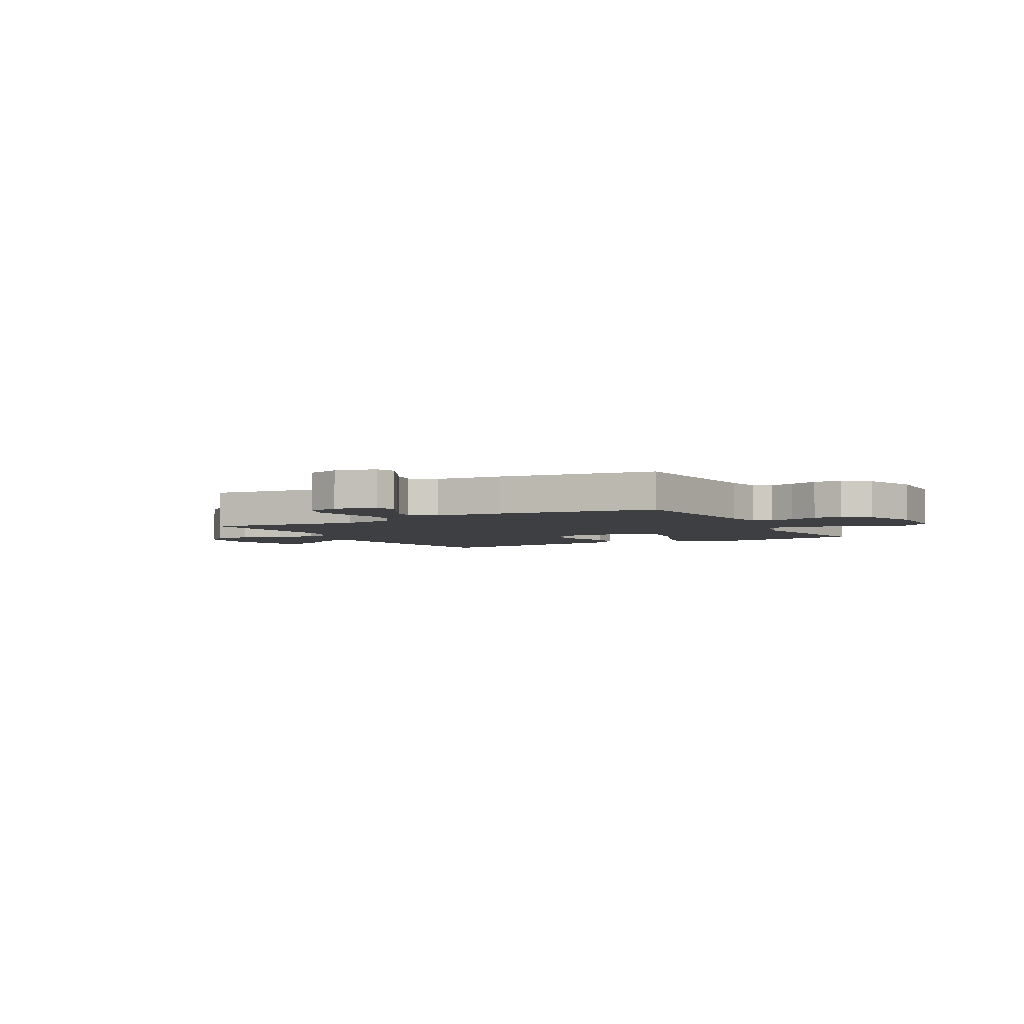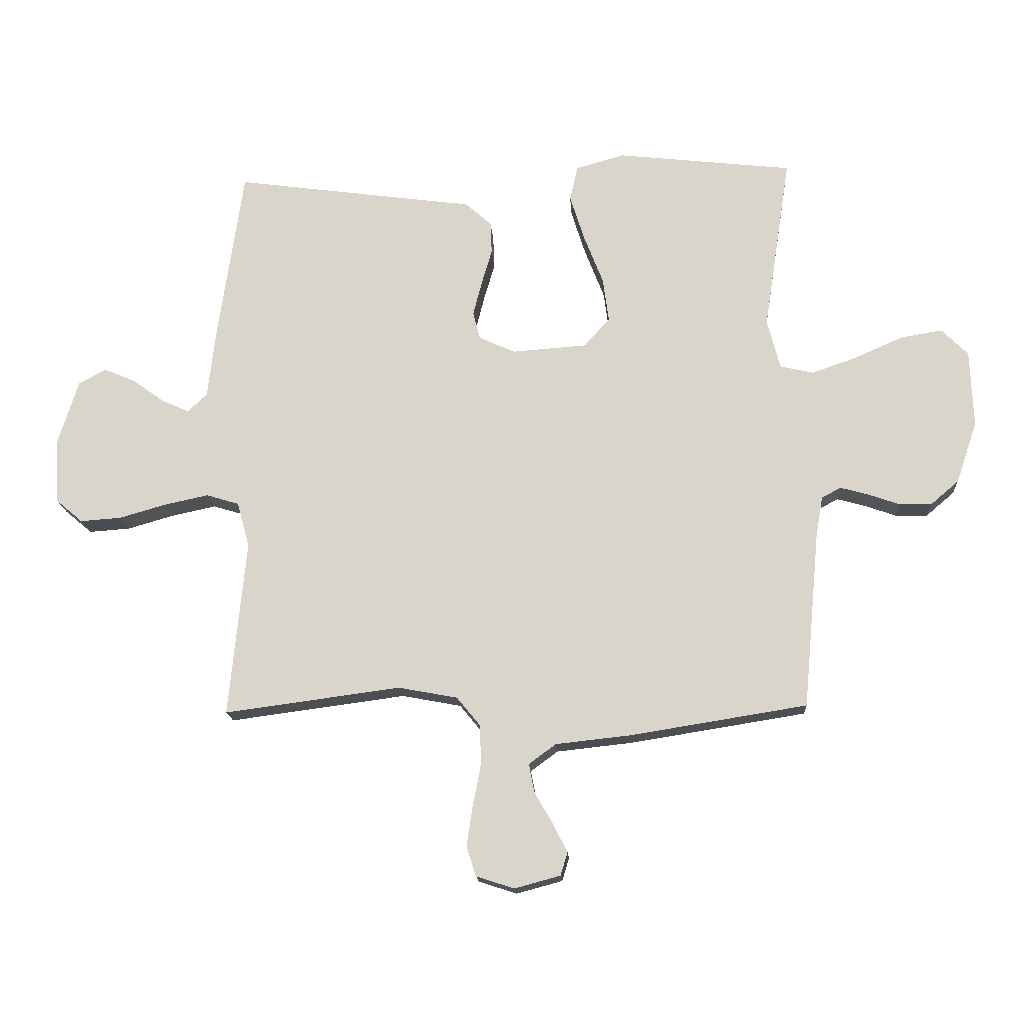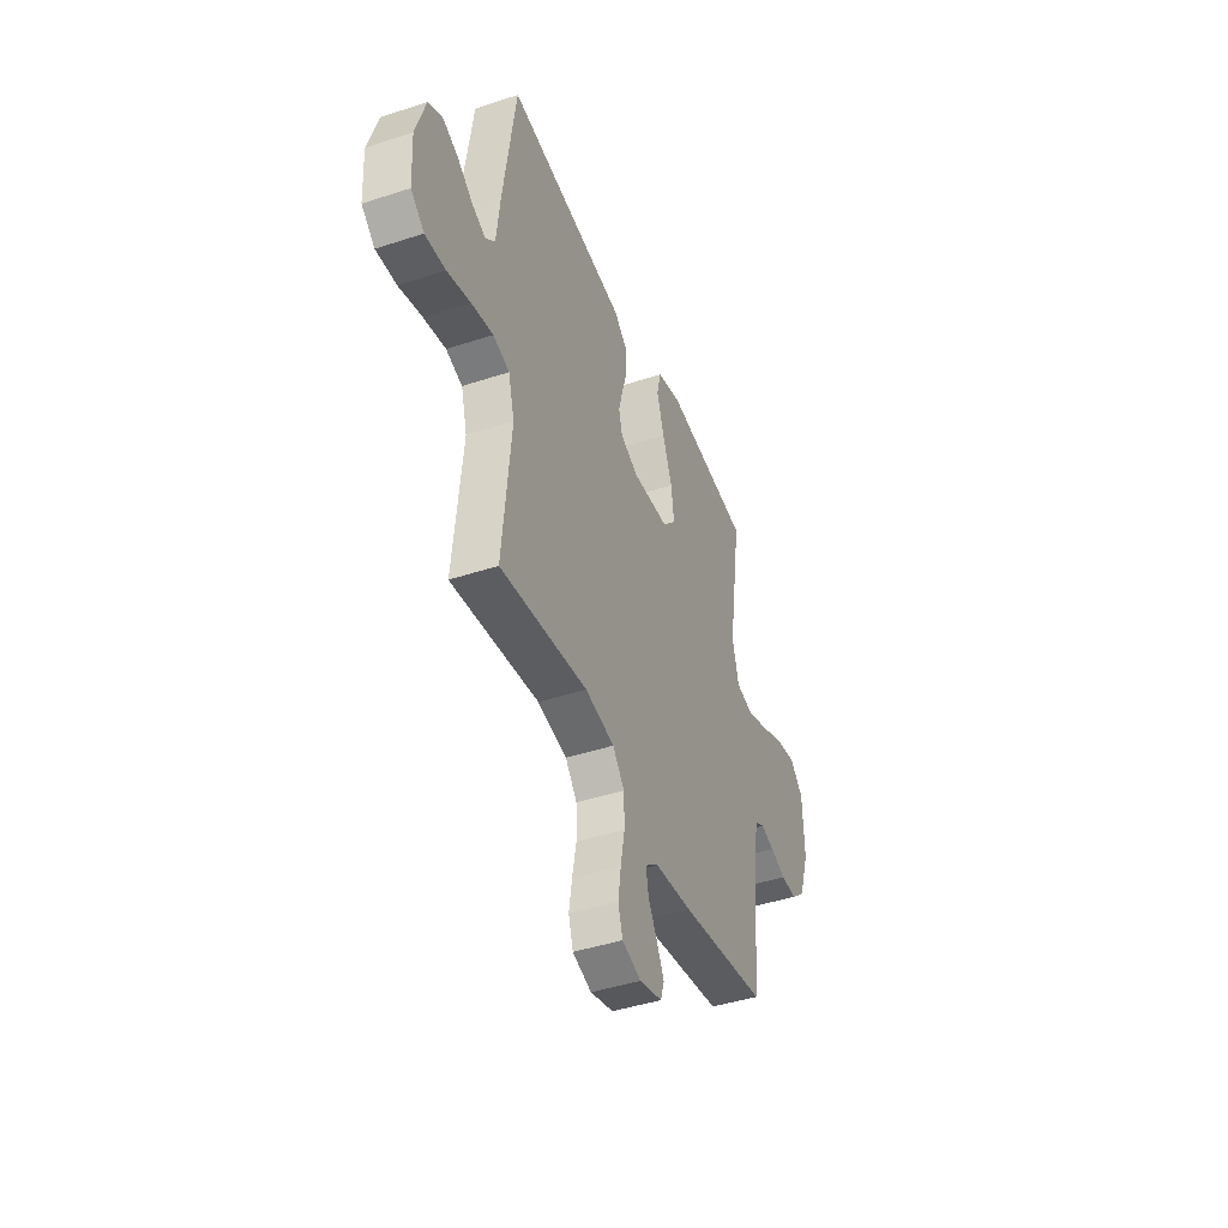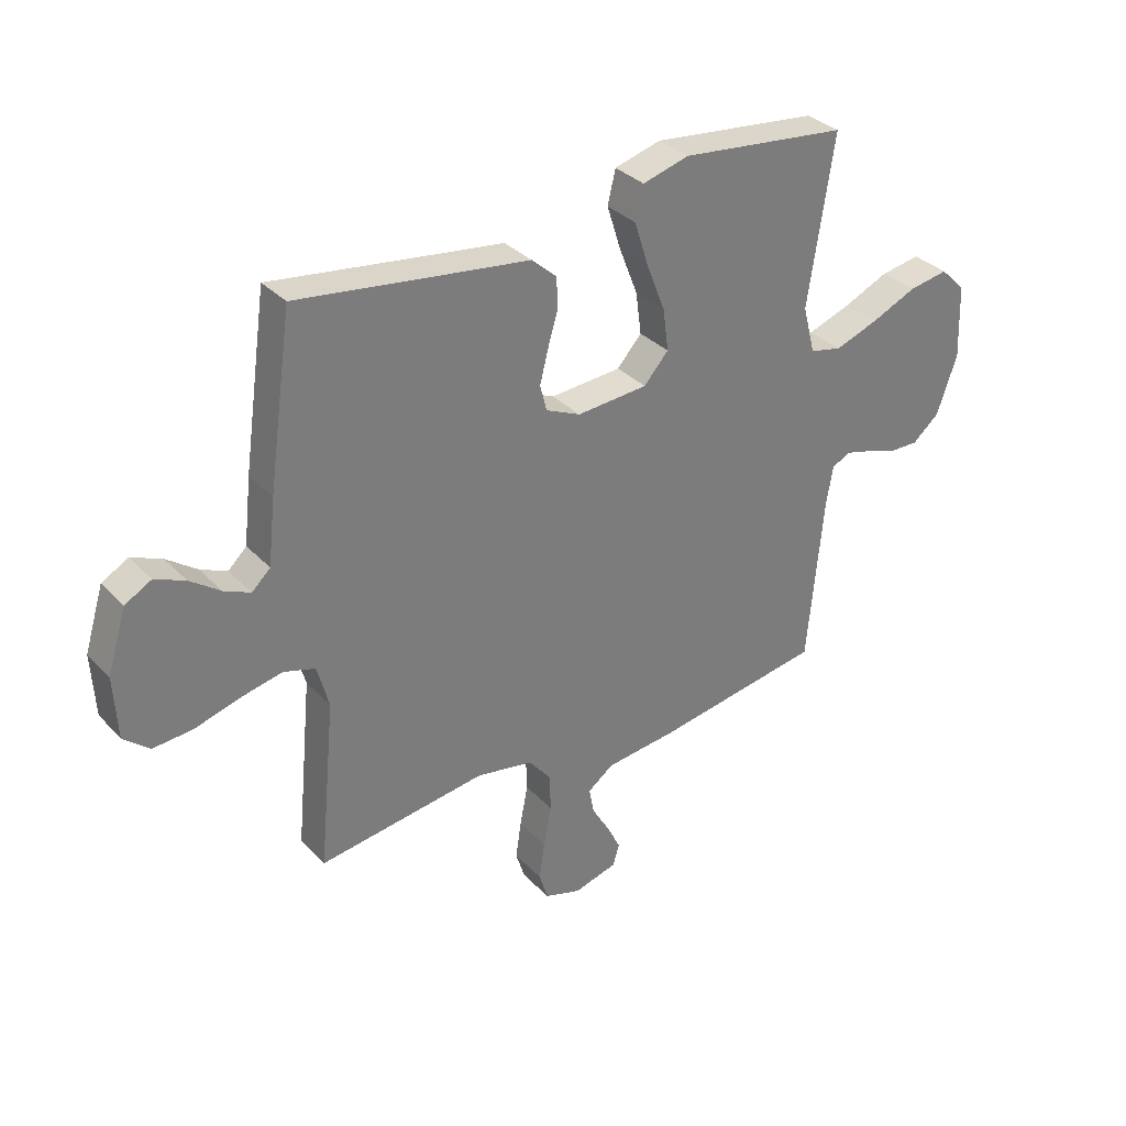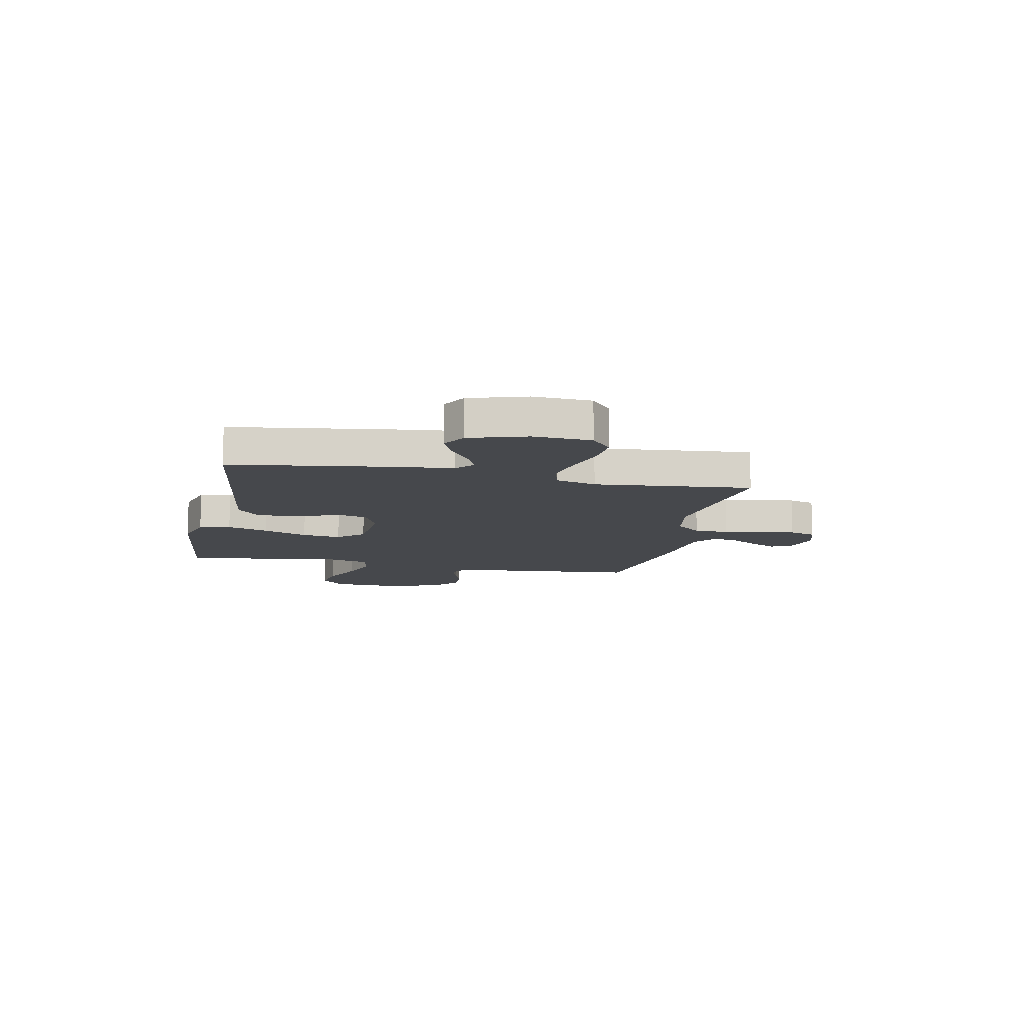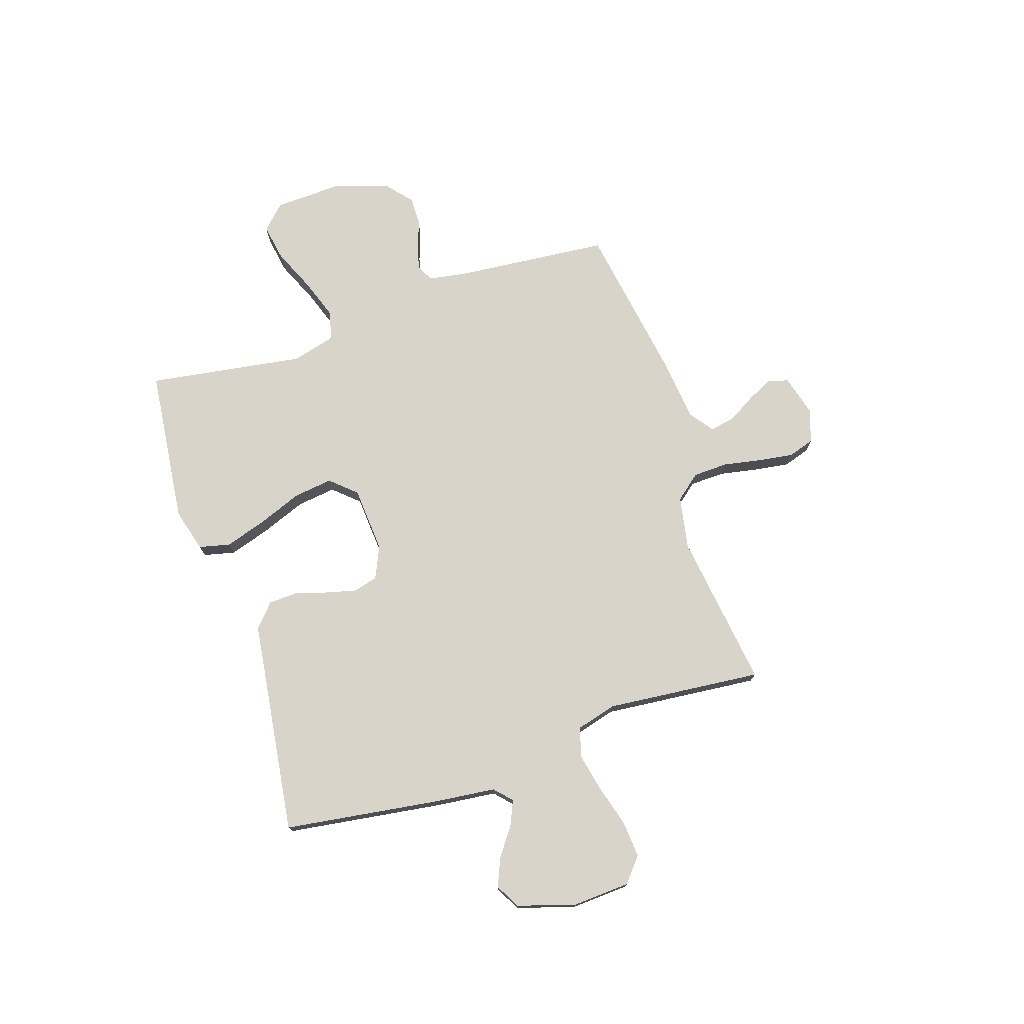
<metadata>
{"format":"obj","ext":"obj","renderer":"f3d","projection":"perspective","resolution":1024,"background":"white","views":[{"elev":-4.0,"azim":-150.7,"up":"+Y"},{"elev":-16.4,"azim":-176.5,"up":"+Z"},{"elev":-43.4,"azim":111.2,"up":"+Z"},{"elev":33.1,"azim":144.2,"up":"+Z"},{"elev":-11.3,"azim":78.3,"up":"+Y"},{"elev":74.9,"azim":71.8,"up":"+Y"}]}
</metadata>
<code>
v 0.5 0.07 -0.5
v 0.2 0.07 -0.46
v 0.099 0.07 -0.479
v 0.059 0.07 -0.528
v 0.057 0.07 -0.595
v 0.071 0.07 -0.668
v 0.081 0.07 -0.735
v 0.065 0.07 -0.786
v 0 0.07 -0.807
v -0.078 0.07 -0.786
v -0.09 0.07 -0.747
v -0.065 0.07 -0.697
v -0.034 0.07 -0.644
v -0.025 0.07 -0.596
v -0.071 0.07 -0.562
v -0.2 0.07 -0.548
v -0.5 0.07 -0.5
v -0.528 0.07 -0.2
v -0.54 0.07 -0.13
v -0.573 0.07 -0.113
v -0.62 0.07 -0.126
v -0.674 0.07 -0.145
v -0.729 0.07 -0.146
v -0.777 0.07 -0.105
v -0.813 0.07 0
v -0.808 0.07 0.132
v -0.763 0.07 0.177
v -0.692 0.07 0.165
v -0.61 0.07 0.129
v -0.533 0.07 0.102
v -0.476 0.07 0.115
v -0.454 0.07 0.2
v -0.5 0.07 0.5
v -0.2 0.07 0.534
v -0.117 0.07 0.511
v -0.103 0.07 0.451
v -0.128 0.07 0.372
v -0.161 0.07 0.287
v -0.171 0.07 0.212
v -0.127 0.07 0.163
v 0 0.07 0.154
v 0.062 0.07 0.182
v 0.074 0.07 0.229
v 0.059 0.07 0.288
v 0.041 0.07 0.349
v 0.043 0.07 0.404
v 0.088 0.07 0.444
v 0.2 0.07 0.459
v 0.5 0.07 0.5
v 0.543 0.07 0.2
v 0.556 0.07 0.084
v 0.589 0.07 0.053
v 0.636 0.07 0.074
v 0.69 0.07 0.113
v 0.744 0.07 0.136
v 0.791 0.07 0.11
v 0.825 0.07 0
v 0.819 0.07 -0.111
v 0.773 0.07 -0.15
v 0.703 0.07 -0.145
v 0.623 0.07 -0.122
v 0.548 0.07 -0.106
v 0.492 0.07 -0.123
v 0.471 0.07 -0.2
v 0.5 0 -0.5
v 0.2 0 -0.46
v 0.099 0 -0.479
v 0.059 0 -0.528
v 0.057 0 -0.595
v 0.071 0 -0.668
v 0.081 0 -0.735
v 0.065 0 -0.786
v 0 0 -0.807
v -0.078 0 -0.786
v -0.09 0 -0.747
v -0.065 0 -0.697
v -0.034 0 -0.644
v -0.025 0 -0.596
v -0.071 0 -0.562
v -0.2 0 -0.548
v -0.5 0 -0.5
v -0.528 0 -0.2
v -0.54 0 -0.13
v -0.573 0 -0.113
v -0.62 0 -0.126
v -0.674 0 -0.145
v -0.729 0 -0.146
v -0.777 0 -0.105
v -0.813 0 0
v -0.808 0 0.132
v -0.763 0 0.177
v -0.692 0 0.165
v -0.61 0 0.129
v -0.533 0 0.102
v -0.476 0 0.115
v -0.454 0 0.2
v -0.5 0 0.5
v -0.2 0 0.534
v -0.117 0 0.511
v -0.103 0 0.451
v -0.128 0 0.372
v -0.161 0 0.287
v -0.171 0 0.212
v -0.127 0 0.163
v 0 0 0.154
v 0.062 0 0.182
v 0.074 0 0.229
v 0.059 0 0.288
v 0.041 0 0.349
v 0.043 0 0.404
v 0.088 0 0.444
v 0.2 0 0.459
v 0.5 0 0.5
v 0.543 0 0.2
v 0.556 0 0.084
v 0.589 0 0.053
v 0.636 0 0.074
v 0.69 0 0.113
v 0.744 0 0.136
v 0.791 0 0.11
v 0.825 0 0
v 0.819 0 -0.111
v 0.773 0 -0.15
v 0.703 0 -0.145
v 0.623 0 -0.122
v 0.548 0 -0.106
v 0.492 0 -0.123
v 0.471 0 -0.2
f 58 59 60 61
f 58 61 62
f 57 58 62
f 56 57 62 63
f 53 54 55 56
f 52 53 56 63
f 48 49 50 51
f 46 47 48 51
f 44 45 46 51
f 43 44 51 52
f 42 43 52 63
f 35 36 37 38
f 33 34 35 38
f 32 33 38 39
f 31 32 39 40
f 26 27 28 29
f 26 29 30
f 25 26 30
f 21 22 23 24
f 20 21 24 25
f 15 16 17 18
f 14 15 18 19
f 10 11 12 13
f 8 9 10 13
f 8 13 14
f 5 6 7 8
f 5 8 14
f 4 5 14 19
f 64 1 2
f 64 2 3
f 41 42 63 64
f 41 64 3
f 20 25 30 31
f 19 20 31 40
f 19 40 41
f 3 4 19 41
f 125 124 123 122
f 126 125 122
f 126 122 121
f 127 126 121 120
f 120 119 118 117
f 127 120 117 116
f 115 114 113 112
f 115 112 111 110
f 115 110 109 108
f 116 115 108 107
f 127 116 107 106
f 102 101 100 99
f 102 99 98 97
f 103 102 97 96
f 104 103 96 95
f 93 92 91 90
f 94 93 90
f 94 90 89
f 88 87 86 85
f 89 88 85 84
f 82 81 80 79
f 83 82 79 78
f 77 76 75 74
f 77 74 73 72
f 78 77 72
f 72 71 70 69
f 78 72 69
f 83 78 69 68
f 66 65 128
f 67 66 128
f 128 127 106 105
f 67 128 105
f 95 94 89 84
f 104 95 84 83
f 105 104 83
f 105 83 68 67
f 1 65 66 2
f 2 66 67 3
f 3 67 68 4
f 4 68 69 5
f 5 69 70 6
f 6 70 71 7
f 7 71 72 8
f 8 72 73 9
f 9 73 74 10
f 10 74 75 11
f 11 75 76 12
f 12 76 77 13
f 13 77 78 14
f 14 78 79 15
f 15 79 80 16
f 16 80 81 17
f 17 81 82 18
f 18 82 83 19
f 19 83 84 20
f 20 84 85 21
f 21 85 86 22
f 22 86 87 23
f 23 87 88 24
f 24 88 89 25
f 25 89 90 26
f 26 90 91 27
f 27 91 92 28
f 28 92 93 29
f 29 93 94 30
f 30 94 95 31
f 31 95 96 32
f 32 96 97 33
f 33 97 98 34
f 34 98 99 35
f 35 99 100 36
f 36 100 101 37
f 37 101 102 38
f 38 102 103 39
f 39 103 104 40
f 40 104 105 41
f 41 105 106 42
f 42 106 107 43
f 43 107 108 44
f 44 108 109 45
f 45 109 110 46
f 46 110 111 47
f 47 111 112 48
f 48 112 113 49
f 49 113 114 50
f 50 114 115 51
f 51 115 116 52
f 52 116 117 53
f 53 117 118 54
f 54 118 119 55
f 55 119 120 56
f 56 120 121 57
f 57 121 122 58
f 58 122 123 59
f 59 123 124 60
f 60 124 125 61
f 61 125 126 62
f 62 126 127 63
f 63 127 128 64
f 64 128 65 1

</code>
